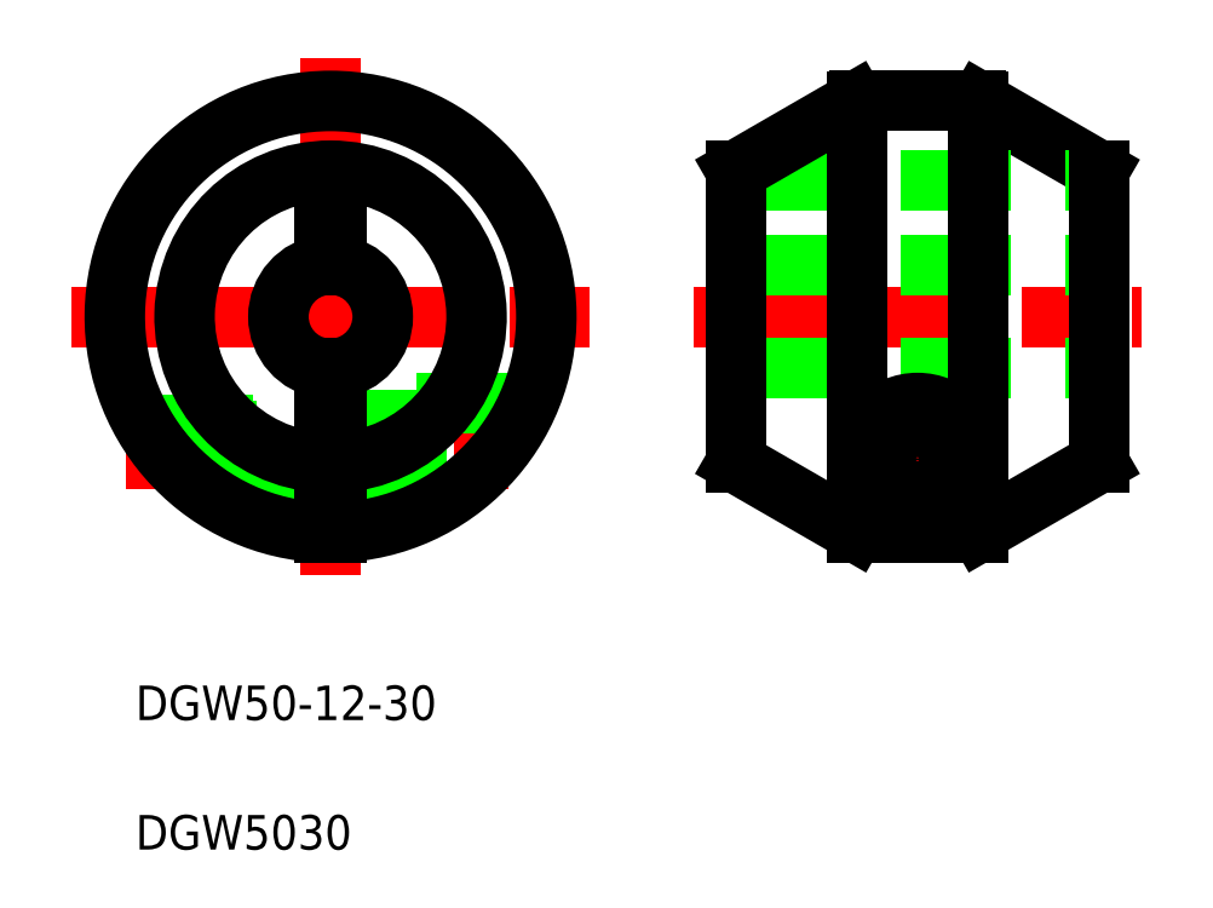
<metadata>
{"format":"dxf","ext":"dxf","renderer":"ezdxf+matplotlib","layout":"modelspace","background":"white","min_lineweight":24,"dpi":150}
</metadata>
<code>
0
SECTION
2
ENTITIES
0
LINE
8
CENTER
10
114.9
20
105.9
30
0
11
166.9
21
105.9
31
0
0
LINE
8
CENTER
10
132.9
20
89.44
30
0
11
148.9
21
89.44
31
0
0
LINE
8
0
10
148.1
20
130.8
30
0
11
161.9
21
122.9
31
0
0
LINE
8
0
10
148.1
20
81.07
30
0
11
161.9
21
89.02
31
0
0
LINE
8
0
10
119.9
20
121.7
30
0
11
161.9
21
121.7
31
0
0
LINE
8
0
10
119.9
20
99.94
30
0
11
161.9
21
99.94
31
0
0
LINE
8
0
10
119.9
20
111.9
30
0
11
161.9
21
111.9
31
0
0
LINE
8
CENTER
10
42.88
20
105.9
30
0
11
102.9
21
105.9
31
0
0
LINE
8
CENTER
10
49.1
20
89.44
30
0
11
96.66
21
89.44
31
0
0
LINE
8
0
10
51.65
20
92.74
30
0
11
72.13
21
92.74
31
0
0
LINE
8
0
10
51.23
20
93.44
30
0
11
72.13
21
93.44
31
0
0
TEXT
8
0
10
50.27
20
59.2
30
0
40
4
1
DGW50-12-30
0
TEXT
8
0
10
50.27
20
44.2
30
0
40
4
1
DGW5030
0
LINE
8
CENTER
10
72.88
20
135.9
30
0
11
72.88
21
75.94
31
0
0
LINE
8
0
10
73.63
20
93.94
30
0
11
82.88
21
93.94
31
0
0
LINE
8
0
10
73.63
20
84.94
30
0
11
82.88
21
84.94
31
0
0
LINE
8
0
10
57.61
20
86.14
30
0
11
72.13
21
86.14
31
0
0
LINE
8
0
10
58.57
20
85.44
30
0
11
72.13
21
85.44
31
0
0
LINE
8
0
10
73.63
20
99.94
30
0
11
73.63
21
80.95
31
0
0
LINE
8
0
10
72.13
20
99.94
30
0
11
72.13
21
80.95
31
0
0
LINE
8
0
10
82.88
20
95.94
30
0
11
95.79
21
95.94
31
0
0
LINE
8
0
10
82.88
20
95.94
30
0
11
82.88
21
83.17
31
0
0
LINE
8
0
10
72.13
20
121.9
30
0
11
72.13
21
111.9
31
0
0
LINE
8
0
10
73.63
20
121.9
30
0
11
73.63
21
111.9
31
0
0
LINE
8
0
10
119.9
20
122.9
30
0
11
119.9
21
89.02
31
0
0
LINE
8
0
10
133.9
20
130.9
30
0
11
133.9
21
80.97
31
0
0
LINE
8
0
10
147.9
20
130.9
30
0
11
147.9
21
80.97
31
0
0
LINE
8
0
10
133.6
20
81.07
30
0
11
119.9
21
89.02
31
0
0
CIRCLE
8
0
10
140.9
20
89.44
30
0
40
4
0
CIRCLE
8
0
10
140.9
20
89.44
30
0
40
4.5
0
LINE
8
0
10
134.1
20
80.94
30
0
11
147.6
21
80.94
31
0
0
ARC
8
0
10
134.1
20
81.94
30
0
40
1
50
240
51
270
0
LINE
8
CENTER
10
140.9
20
97.44
30
0
11
140.9
21
81.44
31
0
0
ARC
8
0
10
147.6
20
81.94
30
0
40
1
50
270
51
300
0
LINE
8
0
10
133.6
20
130.8
30
0
11
119.9
21
122.9
31
0
0
LINE
8
0
10
147.9
20
105.9
30
0
11
147.9
21
105.9
31
0
0
LINE
8
0
10
147.9
20
118.4
30
0
11
147.9
21
118.4
31
0
0
LINE
8
0
10
134.1
20
130.9
30
0
11
147.6
21
130.9
31
0
0
ARC
8
0
10
134.1
20
129.9
30
0
40
1
50
90
51
120
0
ARC
8
0
10
147.6
20
129.9
30
0
40
1
50
60
51
90
0
LINE
8
0
10
161.9
20
122.9
30
0
11
161.9
21
89.02
31
0
0
ARC
8
0
10
72.88
20
105.9
30
0
40
16.91
50
272.5
51
267.5
0
ARC
8
0
10
72.88
20
105.9
30
0
40
25
50
271.7
51
268.3
0
LINE
8
0
10
73.63
20
121.9
30
0
11
72.13
21
121.9
31
0
0
ARC
8
0
10
72.88
20
105.9
30
0
40
6.047
50
97.13
51
262.9
0
ARC
8
0
10
72.88
20
105.9
30
0
40
6.047
50
277.1
51
82.87
0
CIRCLE
8
0
10
140.9
20
89.44
30
0
40
6.5
0
CIRCLE
8
0
10
140.9
20
89.44
30
0
40
3.3
0
ENDSEC
0
EOF

</code>
